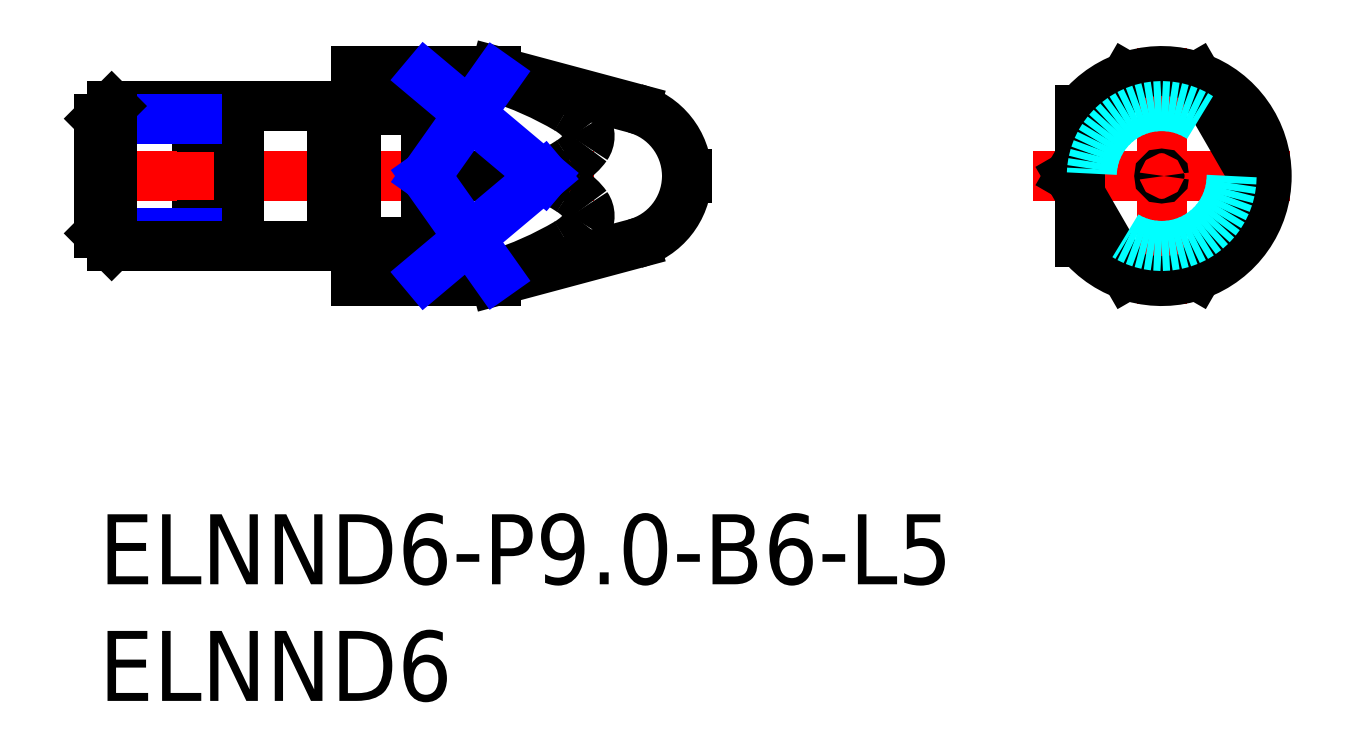
<metadata>
{"format":"dxf","ext":"dxf","renderer":"ezdxf+matplotlib","layout":"modelspace","background":"white","min_lineweight":24,"dpi":150}
</metadata>
<code>
0
SECTION
2
ENTITIES
0
INSERT
8
MSM_CONTINUOUS
2
*U17
10
0
20
0
30
0
0
INSERT
8
MSM_CONTINUOUS
2
*U18
10
0
20
0
30
0
0
LINE
8
MSM_DASHED
10
25.03
20
14.5
30
0
11
25.2
21
14.4
31
0
0
LINE
8
MSM_DASHED
10
25.2
20
14.6
30
0
11
25.03
21
14.5
31
0
0
LINE
8
MSM_DASHED
10
0.1732
20
14.5
30
0
11
0
21
14.6
31
0
0
LINE
8
MSM_DASHED
10
0
20
14.4
30
0
11
0.1732
21
14.5
31
0
0
LINE
8
MSM_CONTINUOUS
10
4.2
20
17.5
30
0
11
4.2
21
11.5
31
0
0
LINE
8
MSM_DASHED
10
42.05
20
13.72
30
0
11
42.05
21
15.28
31
0
0
LINE
8
MSM_CENTER
10
40.05
20
14.5
30
0
11
51.05
21
14.5
31
0
0
LINE
8
MSM_CENTER
10
45.55
20
9
30
0
11
45.55
21
20
31
0
0
LINE
8
MSM_CENTER
10
-1
20
14.5
30
0
11
26.2
21
14.5
31
0
0
CIRCLE
8
MSM_CONTINUOUS
10
45.55
20
14.5
30
0
40
0.09912
0
LINE
8
MSM_CONTINUOUS
10
41.6
20
14.5
30
0
11
44.05
21
10.26
31
0
0
LINE
8
MSM_CONTINUOUS
10
44.05
20
18.74
30
0
11
41.6
21
14.5
31
0
0
LINE
8
MSM_CONTINUOUS
10
49.5
20
14.5
30
0
11
47.05
21
18.74
31
0
0
LINE
8
MSM_CONTINUOUS
10
47.05
20
10.26
30
0
11
49.5
21
14.5
31
0
0
LINE
8
MSM_CONTINUOUS
10
42.05
20
15.28
30
0
11
42.05
21
17.33
31
0
0
ARC
8
MSM_CONTINUOUS
10
45.55
20
14.5
30
0
40
4.5
50
218.9
51
141.1
0
LINE
8
MSM_CONTINUOUS
10
42.05
20
11.67
30
0
11
42.05
21
13.72
31
0
0
LINE
8
MSM_CONTINUOUS
10
17
20
19
30
0
11
17
21
18.74
31
0
0
LINE
8
MSM_CONTINUOUS
10
17
20
10
30
0
11
22.98
21
11.6
31
0
0
LINE
8
MSM_CONTINUOUS
10
22.98
20
17.4
30
0
11
17
21
19
31
0
0
LINE
8
MSM_CONTINUOUS
10
17
20
10.26
30
0
11
17
21
10
31
0
0
LINE
8
MSM_CONTINUOUS
10
17
20
10.26
30
0
11
14
21
10.26
31
0
0
LINE
8
MSM_CONTINUOUS
10
19.05
20
14.5
30
0
11
14
21
14.5
31
0
0
LINE
8
MSM_CONTINUOUS
10
14
20
18.74
30
0
11
14
21
10.26
31
0
0
LINE
8
MSM_CONTINUOUS
10
14
20
18.74
30
0
11
17
21
18.74
31
0
0
LINE
8
MSM_CONTINUOUS
10
11
20
17.33
30
0
11
14
21
17.33
31
0
0
LINE
8
MSM_CONTINUOUS
10
14
20
11.67
30
0
11
11
21
11.67
31
0
0
LINE
8
MSM_CONTINUOUS
10
11
20
19
30
0
11
11
21
10
31
0
0
LINE
8
MSM_CONTINUOUS
10
17
20
19
30
0
11
11
21
19
31
0
0
LINE
8
MSM_CONTINUOUS
10
11
20
10
30
0
11
17
21
10
31
0
0
ARC
8
MSM_CONTINUOUS
10
10.8
20
17.68
30
0
40
0.2
50
270
51
0
0
ARC
8
MSM_CONTINUOUS
10
10.8
20
11.32
30
0
40
0.2
50
0
51
90
0
LINE
8
MSM_CONTINUOUS
10
10
20
17.5
30
0
11
10
21
11.5
31
0
0
ARC
8
MSM_CONTINUOUS
10
10.1
20
17.68
30
0
40
0.2
50
241
51
270
0
ARC
8
MSM_CONTINUOUS
10
10.1
20
11.32
30
0
40
0.2
50
90
51
119
0
LINE
8
MSM_CONTINUOUS
10
6
20
17.5
30
0
11
6
21
11.5
31
0
0
LINE
8
MSM_CONTINUOUS
10
10
20
17.5
30
0
11
6
21
17.5
31
0
0
LINE
8
MSM_CONTINUOUS
10
6
20
11.5
30
0
11
10
21
11.5
31
0
0
LINE
8
MSM_CONTINUOUS
10
10.8
20
17.48
30
0
11
10.1
21
17.48
31
0
0
LINE
8
MSM_CONTINUOUS
10
10.1
20
11.53
30
0
11
10.8
21
11.53
31
0
0
ARC
8
MSM_CONTINUOUS
10
22.2
20
14.5
30
0
40
3
50
285
51
358.1
0
ARC
8
MSM_CONTINUOUS
10
22.2
20
14.5
30
0
40
3
50
1.893
51
75
0
LINE
8
MSM_CONTINUOUS
10
25.2
20
14.4
30
0
11
25.2
21
14.6
31
0
0
ARC
8
MSM_CONTINUOUS
10
4.4
20
16.8
30
0
40
0.2
50
180
51
270
0
ARC
8
MSM_CONTINUOUS
10
4.4
20
12.2
30
0
40
0.2
50
90
51
180
0
ARC
8
MSM_CONTINUOUS
10
5.8
20
16.8
30
0
40
0.2
50
270
51
0
0
ARC
8
MSM_CONTINUOUS
10
5.8
20
12.2
30
0
40
0.2
50
0
51
90
0
LINE
8
MSM_CONTINUOUS
10
5.8
20
16.6
30
0
11
4.4
21
16.6
31
0
0
LINE
8
MSM_CONTINUOUS
10
4.4
20
12.4
30
0
11
5.8
21
12.4
31
0
0
ARC
8
MSM_CONTINUOUS
10
12.5
20
4.478
30
0
40
14.96
50
59.58
51
72.51
0
ARC
8
MSM_CONTINUOUS
10
20.25
20
16.21
30
0
40
0.7775
50
325.5
51
33
0
ARC
8
MSM_CONTINUOUS
10
18.69
20
15
30
0
40
2.755
50
36.56
51
59.76
0
ARC
8
MSM_CONTINUOUS
10
15.38
20
22.6
30
0
40
8.893
50
294.4
51
302.8
0
ARC
8
MSM_CONTINUOUS
10
18.87
20
17.23
30
0
40
2.49
50
302.2
51
324.1
0
ARC
8
MSM_CONTINUOUS
10
12.5
20
24.52
30
0
40
14.96
50
287.5
51
300.4
0
ARC
8
MSM_CONTINUOUS
10
18.69
20
14
30
0
40
2.755
50
300.2
51
323.4
0
ARC
8
MSM_CONTINUOUS
10
15.38
20
6.402
30
0
40
8.893
50
57.17
51
65.58
0
ARC
8
MSM_CONTINUOUS
10
18.87
20
11.77
30
0
40
2.49
50
35.89
51
57.82
0
ARC
8
MSM_CONTINUOUS
10
20.25
20
12.79
30
0
40
0.7775
50
327
51
34.49
0
LINE
8
MSM_NARROW
10
14
20
18.74
30
0
11
19.05
21
14.5
31
0
0
LINE
8
MSM_NARROW
10
14
20
14.5
30
0
11
17
21
18.74
31
0
0
LINE
8
MSM_NARROW
10
14
20
10.26
30
0
11
19.05
21
14.5
31
0
0
LINE
8
MSM_NARROW
10
14
20
14.5
30
0
11
17
21
10.26
31
0
0
LINE
8
MSM_CONTINUOUS
10
4.2
20
17.5
30
0
11
0.5415
21
17.5
31
0
0
LINE
8
MSM_NARROW
10
4.2
20
16.96
30
0
11
7.1e-15
21
16.96
31
0
0
LINE
8
MSM_NARROW
10
4.2
20
12.04
30
0
11
7.1e-15
21
12.04
31
0
0
LINE
8
MSM_CONTINUOUS
10
4.2
20
11.5
30
0
11
0.5415
21
11.5
31
0
0
LINE
8
MSM_CONTINUOUS
10
7.1e-15
20
16.96
30
0
11
-7.1e-15
21
12.04
31
0
0
LINE
8
MSM_CONTINUOUS
10
7.1e-15
20
16.96
30
0
11
0.5415
21
17.5
31
0
0
LINE
8
MSM_CONTINUOUS
10
0.5415
20
17.5
30
0
11
0.5415
21
11.5
31
0
0
LINE
8
MSM_CONTINUOUS
10
0.5415
20
11.5
30
0
11
3.55e-14
21
12.04
31
0
0
CIRCLE
8
MSM_DASHED
10
45.55
20
14.5
30
0
40
3
0
ENDSEC
0
EOF

</code>
